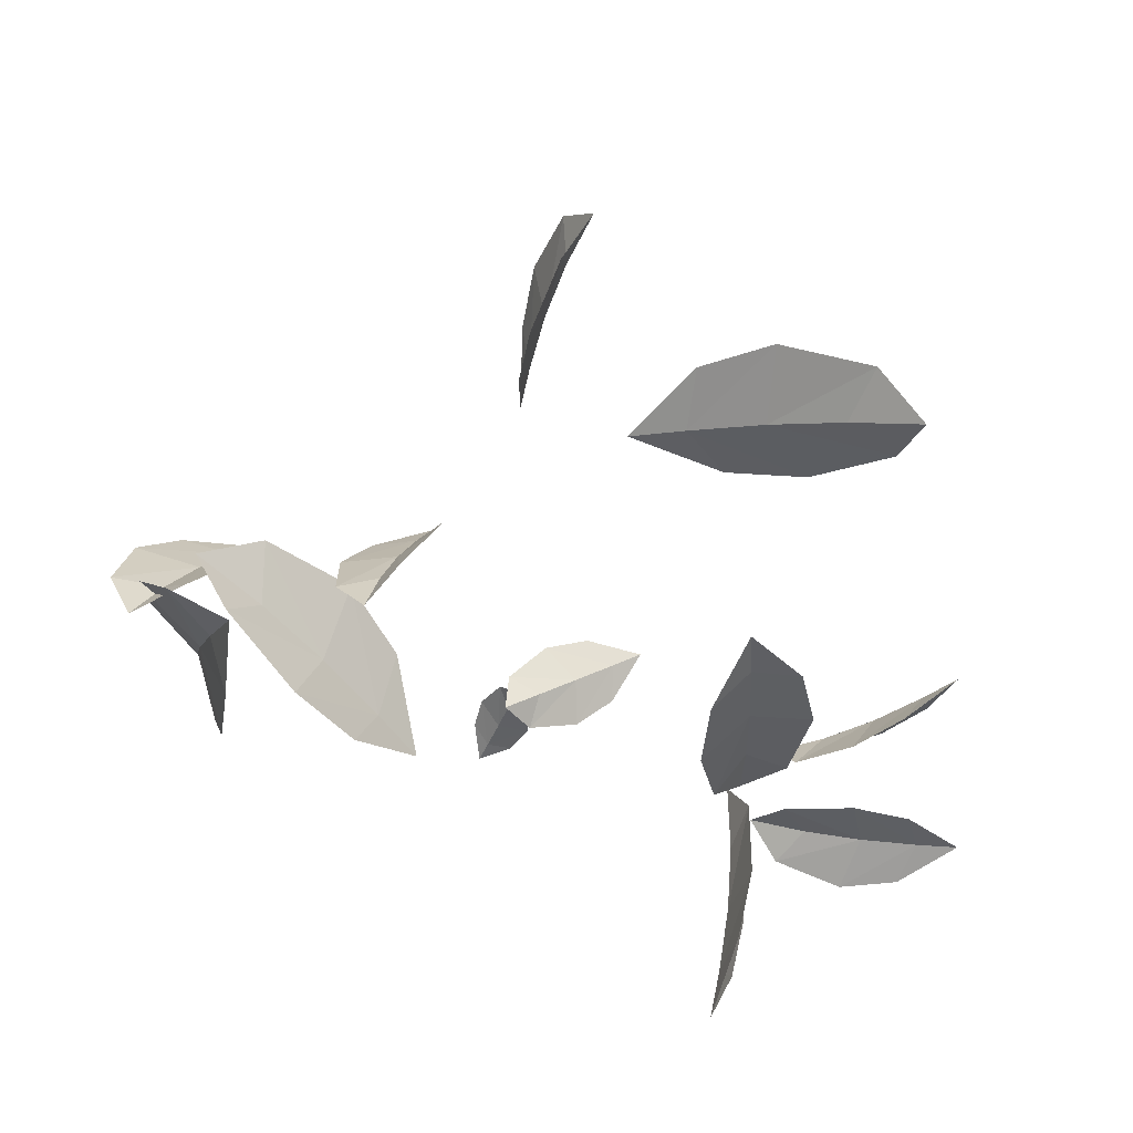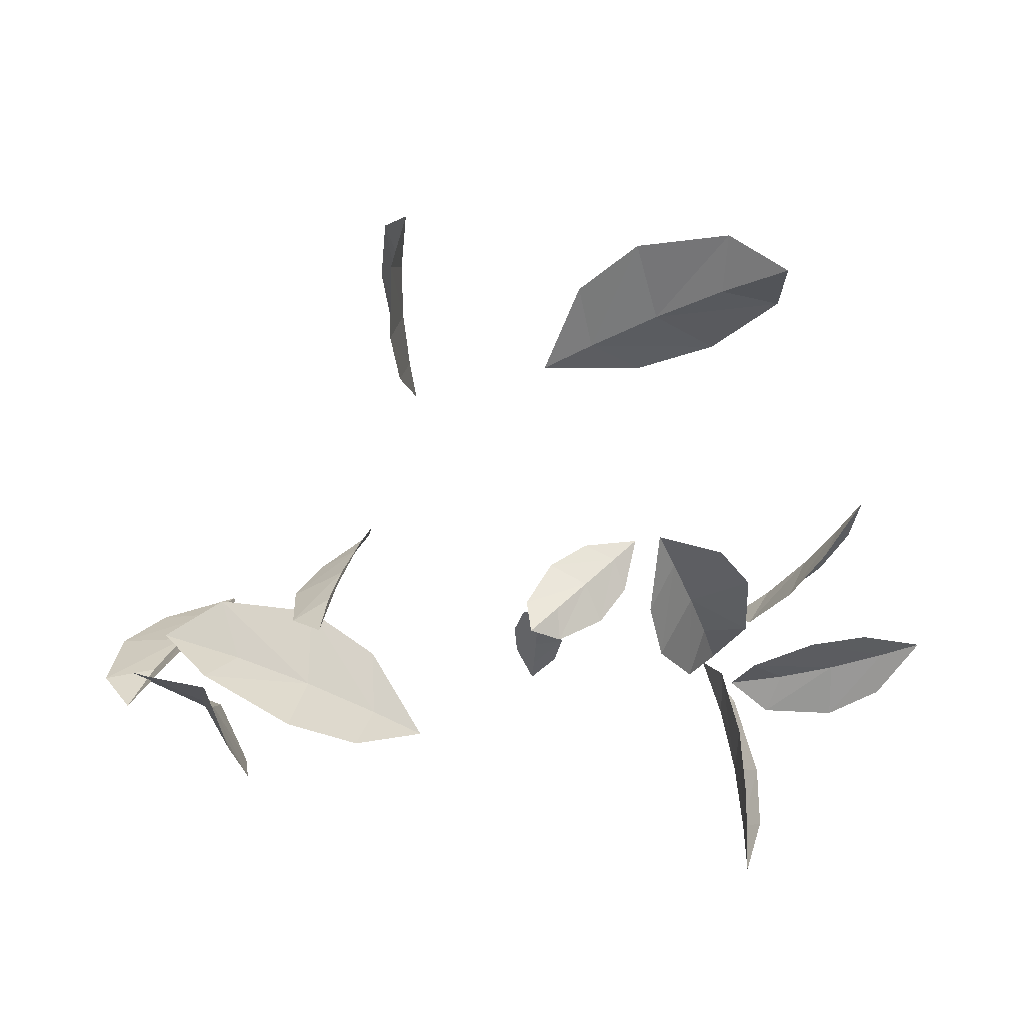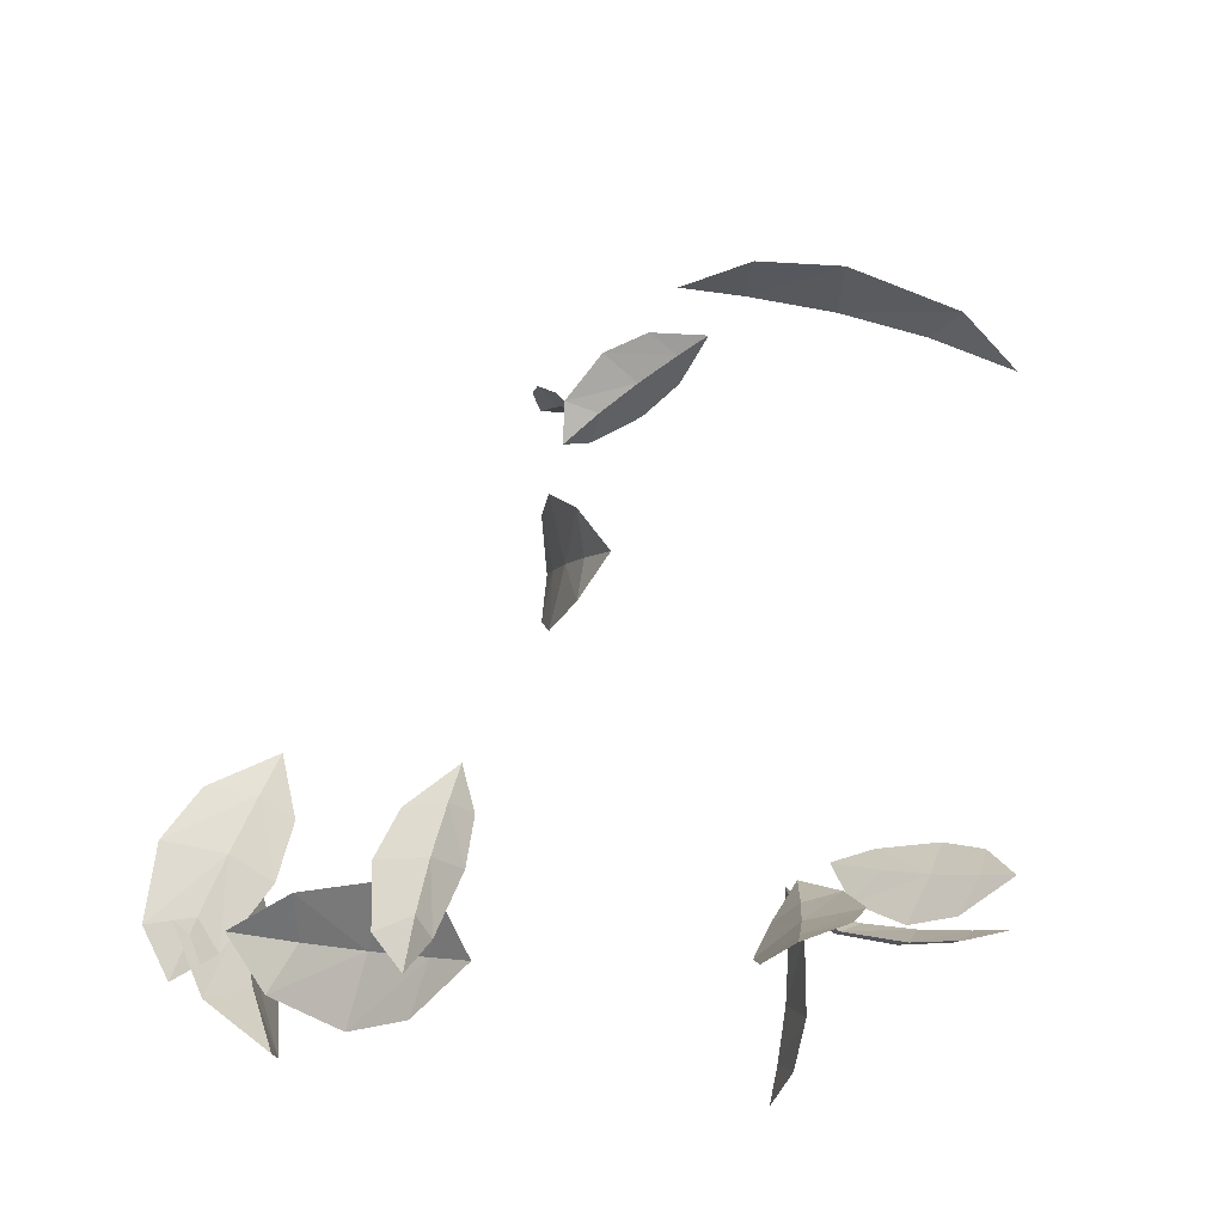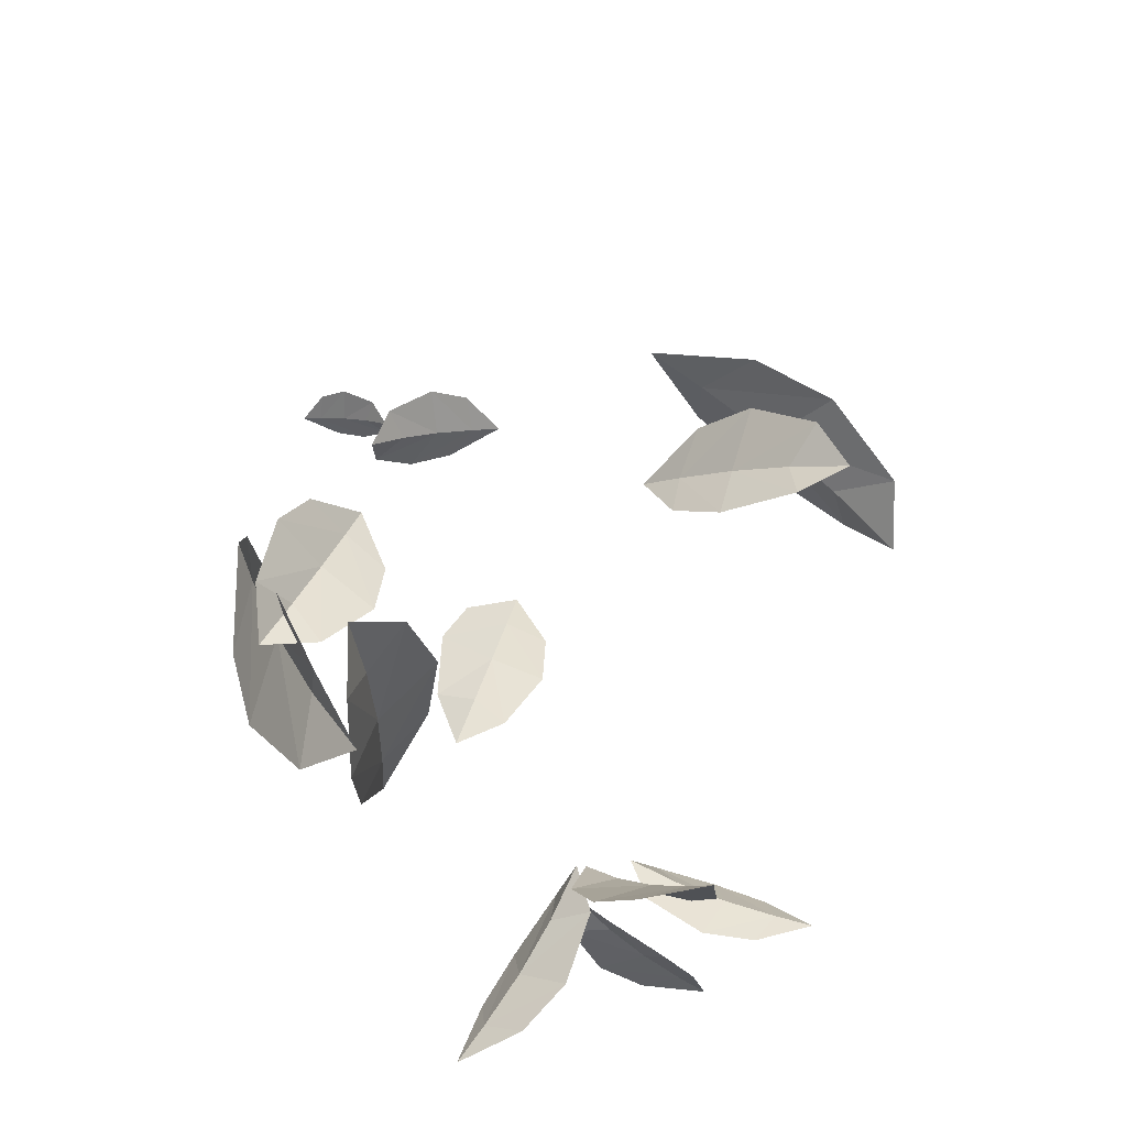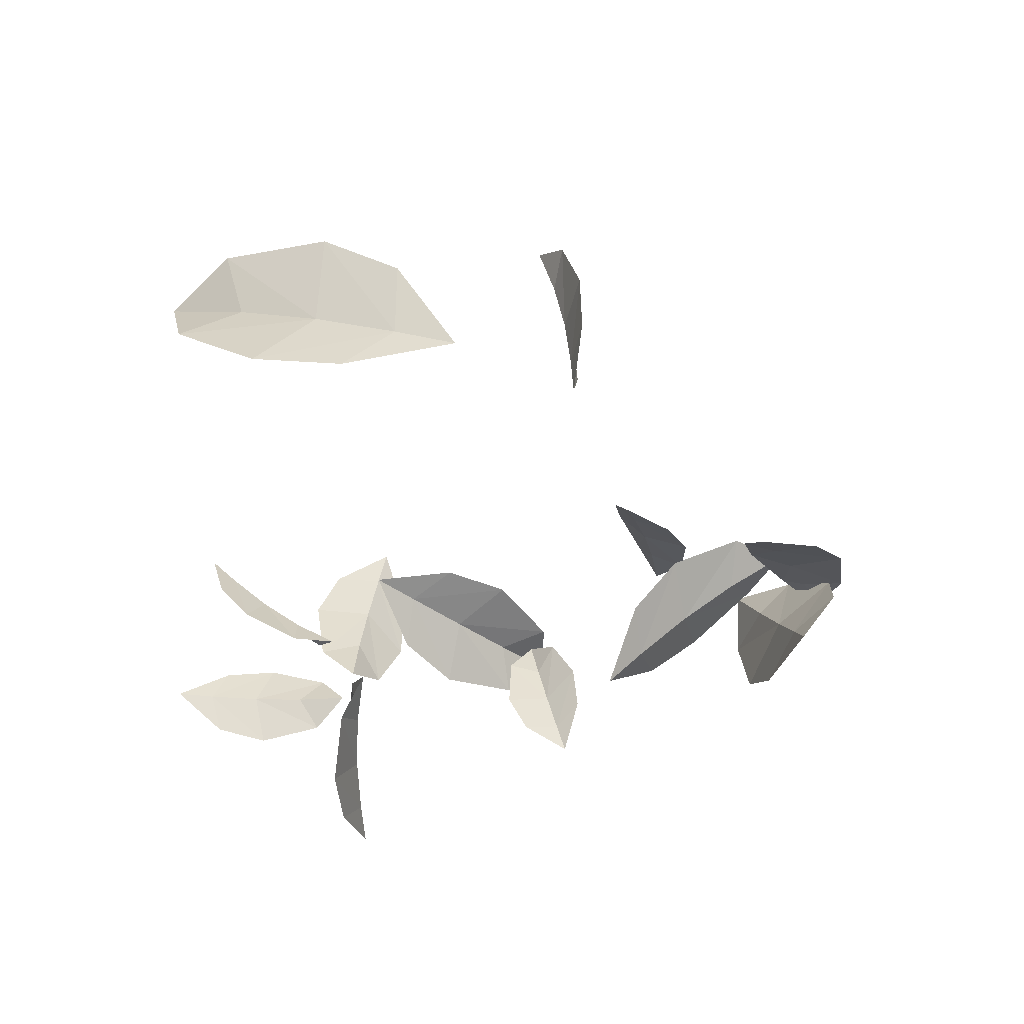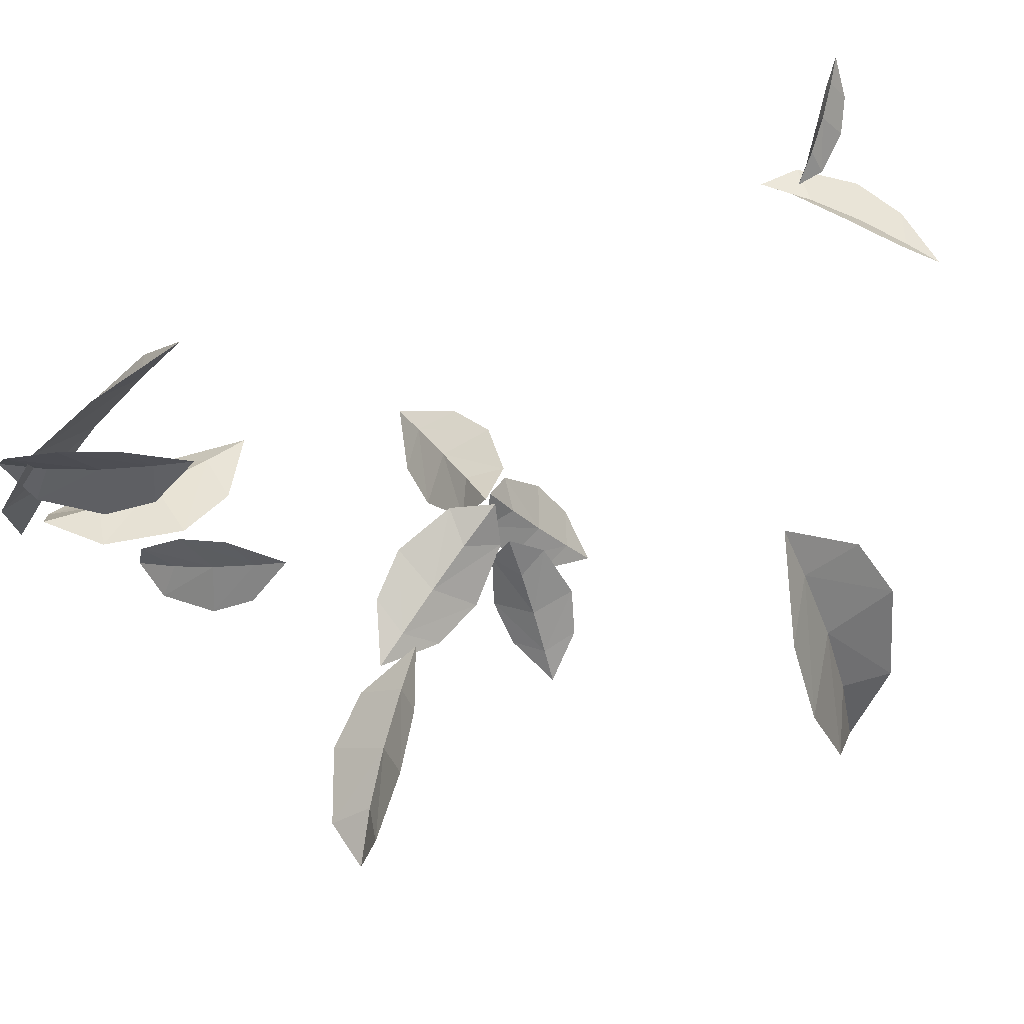
<metadata>
{"format":"obj","ext":"obj","renderer":"f3d","projection":"perspective","resolution":1024,"background":"white","views":[{"elev":-75.3,"azim":-14.9,"up":"+Z"},{"elev":-72.6,"azim":5.7,"up":"+Z"},{"elev":-27.7,"azim":-10.9,"up":"+Z"},{"elev":-44.4,"azim":-54.7,"up":"+Z"},{"elev":72.2,"azim":174.1,"up":"+Z"},{"elev":-19.8,"azim":-47.8,"up":"+Y"}]}
</metadata>
<code>
o leaf0.007
v -0.1049 -2.967 -1.337
v -0.08856 -2.569 -1.165
v -0.1889 -2.932 -1.803
v -0.04497 -4.054 -1.798
v -0.1005 -3.51 -1.57
v -0.1184 -4.152 -2.239
v -0.1748 -4.434 -1.581
v -0.2571 -3.273 -1.008
v -0.2979 -3.861 -1.144
v -0.2125 -3.433 -2.14
v 0.06499 -4.584 -2.017
v 1.819 0.9252 3.422
v 2.103 0.7716 3.599
v 1.913 1.304 3.327
v 1.071 1.295 2.869
v 1.439 1.122 3.163
v 1.058 1.658 2.733
v 0.6984 1.202 2.915
v 1.478 0.7538 3.547
v 1.033 0.8982 3.339
v 1.578 1.588 3.064
v 0.7262 1.439 2.545
v 0.6948 2.189 3.417
v 0.653 2.409 3.514
v 0.4995 2.022 3.49
v 0.7905 1.611 3.101
v 0.7471 1.894 3.271
v 0.6421 1.403 3.13
v 1.021 1.513 3.044
v 0.958 2.155 3.387
v 1.075 1.868 3.246
v 0.5002 1.702 3.376
v 0.823 1.348 2.907
v 4.264 0.000557 -2.999
v 4.626 -0.06631 -2.988
v 4.084 -0.2846 -3.217
v 3.276 0.1524 -2.944
v 3.771 0.08385 -2.992
v 3.011 -0.06235 -3.127
v 3.11 0.5008 -2.92
v 4.203 0.3964 -2.967
v 3.724 0.5768 -2.958
v 3.575 -0.2767 -3.271
v 2.793 0.2031 -2.853
v 2.738 1.25 -3.934
v 2.73 1.561 -4.238
v 2.926 1.427 -3.536
v 2.657 0.4195 -3.098
v 2.723 0.8312 -3.518
v 2.814 0.4662 -2.671
v 2.691 -0.02948 -3.175
v 2.777 0.8274 -4.146
v 2.779 0.3255 -3.809
v 2.966 1.077 -3.045
v 2.538 0.02701 -2.682
v 3.917 -1.345 -3.04
v 4.151 -1.615 -3.129
v 3.743 -1.205 -3.375
v 3.225 -0.6737 -2.769
v 3.584 -0.9936 -2.912
v 3.006 -0.4729 -3.016
v 3.257 -0.4368 -2.464
v 4.047 -1.162 -2.707
v 3.771 -0.7815 -2.504
v 3.39 -0.8363 -3.34
v 2.846 -0.3964 -2.614
v 2.297 -1.368 -3.709
v 2.181 -1.726 -3.928
v 2.036 -1.002 -3.861
v 2.559 -0.435 -3.033
v 2.441 -0.892 -3.391
v 2.381 -0.01802 -3.087
v 2.973 -0.3514 -2.857
v 2.752 -1.405 -3.582
v 3.007 -0.9644 -3.256
v 2.109 -0.4591 -3.605
v 2.646 -0.01096 -2.641
v 1.772 -2.126 2.126
v 1.208 -1.869 2.319
v 1.689 -2.821 2.03
v 3.275 -2.759 1.462
v 2.53 -2.458 1.828
v 3.387 -3.416 1.319
v 3.895 -2.523 1.617
v 2.303 -1.742 2.391
v 3.153 -1.961 2.187
v 2.383 -3.314 1.735
v 3.985 -3.019 1.03
v -0.6716 -0.1652 -3.677
v -0.2644 0.1479 -3.562
v -0.6461 -0.6345 -3.347
v -1.851 -0.9354 -3.923
v -1.244 -0.5702 -3.816
v -1.961 -1.423 -3.686
v -2.106 -0.9693 -4.412
v -0.8211 -0.08615 -4.225
v -1.392 -0.4517 -4.499
v -1.173 -1.139 -3.398
v -2.481 -1.247 -3.992
v -2.346 -0.007333 -2.736
v -2.364 0.1994 -2.168
v -2.037 0.4342 -3.117
v -2.191 -0.66 -4.237
v -2.294 -0.3115 -3.498
v -1.928 -0.3622 -4.733
v -2.616 -1.048 -4.506
v -2.869 -0.3955 -2.842
v -2.959 -0.7741 -3.587
v -1.916 0.2658 -3.931
v -2.034 -1.048 -4.933
v -0.7239 -1.524 -2.819
v -0.6209 -1.552 -2.467
v -1.097 -1.376 -2.836
v -0.9514 -1.377 -3.783
v -0.8505 -1.468 -3.3
v -1.292 -1.245 -3.91
v -0.8274 -1.6 -4.074
v -0.5349 -1.806 -3.035
v -0.6093 -1.829 -3.54
v -1.314 -1.291 -3.292
v -1.021 -1.25 -4.256
v -2.247 -0.9394 -2.626
v -2.075 -0.9468 -2.226
v -2.72 -0.9369 -2.59
v -2.689 -0.8181 -3.715
v -2.475 -0.9035 -3.169
v -3.135 -0.8124 -3.814
v -2.499 -0.9925 -4.092
v -1.951 -1.155 -2.927
v -2.091 -1.182 -3.514
v -3.056 -0.9088 -3.092
v -2.883 -0.6808 -4.248
f 1 2 3
f 4 5 6
f 7 5 4
f 8 2 1
f 9 8 1
f 5 1 10
f 11 7 4
f 11 4 6
f 5 7 9
f 6 5 10
f 1 5 9
f 10 1 3
f 12 13 14
f 15 16 17
f 18 16 15
f 19 13 12
f 20 19 12
f 16 12 21
f 22 18 15
f 22 15 17
f 16 18 20
f 17 16 21
f 12 16 20
f 21 12 14
f 23 24 25
f 26 27 28
f 29 27 26
f 30 24 23
f 31 30 23
f 27 23 32
f 33 29 26
f 33 26 28
f 27 29 31
f 28 27 32
f 23 27 31
f 32 23 25
f 34 35 36
f 37 38 39
f 40 38 37
f 41 35 34
f 42 41 34
f 38 34 43
f 44 40 37
f 44 37 39
f 38 40 42
f 39 38 43
f 34 38 42
f 43 34 36
f 45 46 47
f 48 49 50
f 51 49 48
f 52 46 45
f 53 52 45
f 49 45 54
f 55 51 48
f 55 48 50
f 49 51 53
f 50 49 54
f 45 49 53
f 54 45 47
f 56 57 58
f 59 60 61
f 62 60 59
f 63 57 56
f 64 63 56
f 60 56 65
f 66 62 59
f 66 59 61
f 60 62 64
f 61 60 65
f 56 60 64
f 65 56 58
f 67 68 69
f 70 71 72
f 73 71 70
f 74 68 67
f 75 74 67
f 71 67 76
f 77 73 70
f 77 70 72
f 71 73 75
f 72 71 76
f 67 71 75
f 76 67 69
f 78 79 80
f 81 82 83
f 84 82 81
f 85 79 78
f 86 85 78
f 82 78 87
f 88 84 81
f 88 81 83
f 82 84 86
f 83 82 87
f 78 82 86
f 87 78 80
f 89 90 91
f 92 93 94
f 95 93 92
f 96 90 89
f 97 96 89
f 93 89 98
f 99 95 92
f 99 92 94
f 93 95 97
f 94 93 98
f 89 93 97
f 98 89 91
f 100 101 102
f 103 104 105
f 106 104 103
f 107 101 100
f 108 107 100
f 104 100 109
f 110 106 103
f 110 103 105
f 104 106 108
f 105 104 109
f 100 104 108
f 109 100 102
f 111 112 113
f 114 115 116
f 117 115 114
f 118 112 111
f 119 118 111
f 115 111 120
f 121 117 114
f 121 114 116
f 115 117 119
f 116 115 120
f 111 115 119
f 120 111 113
f 122 123 124
f 125 126 127
f 128 126 125
f 129 123 122
f 130 129 122
f 126 122 131
f 132 128 125
f 132 125 127
f 126 128 130
f 127 126 131
f 122 126 130
f 131 122 124

</code>
